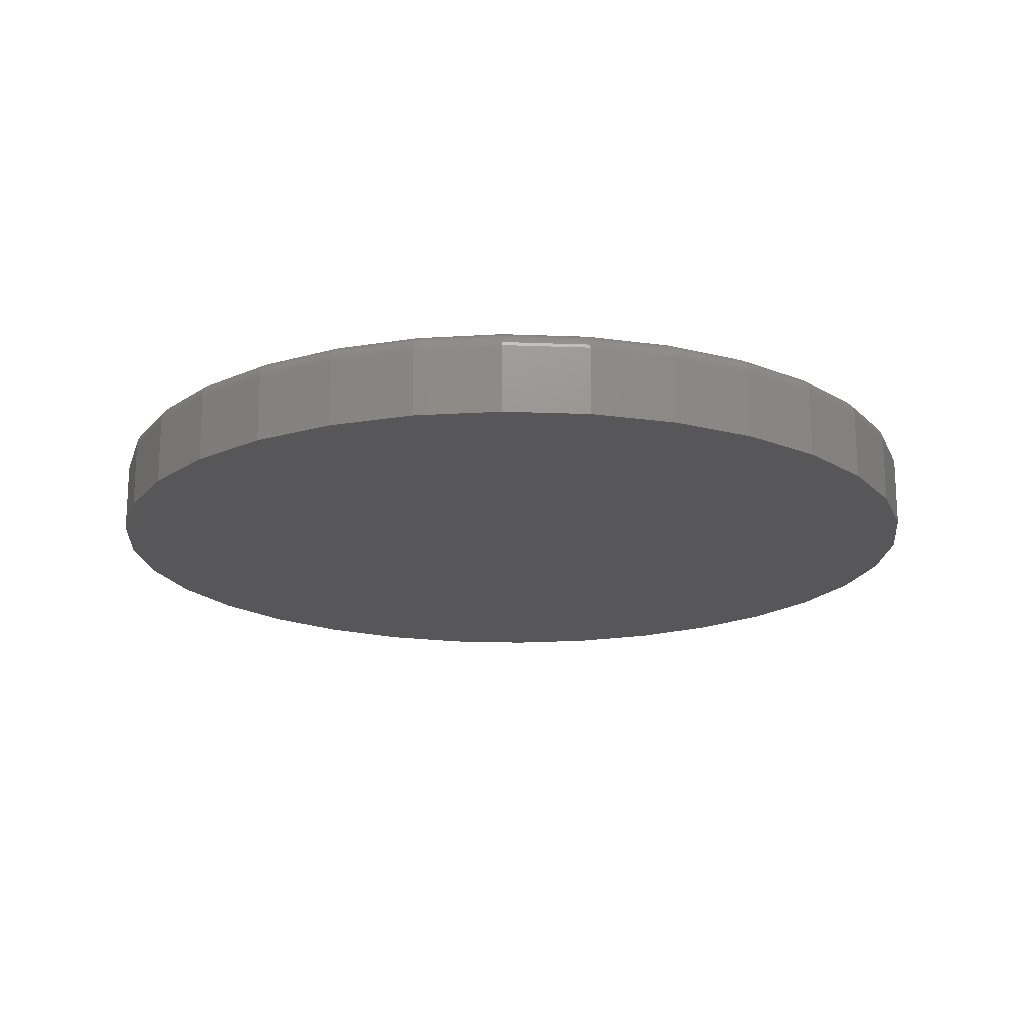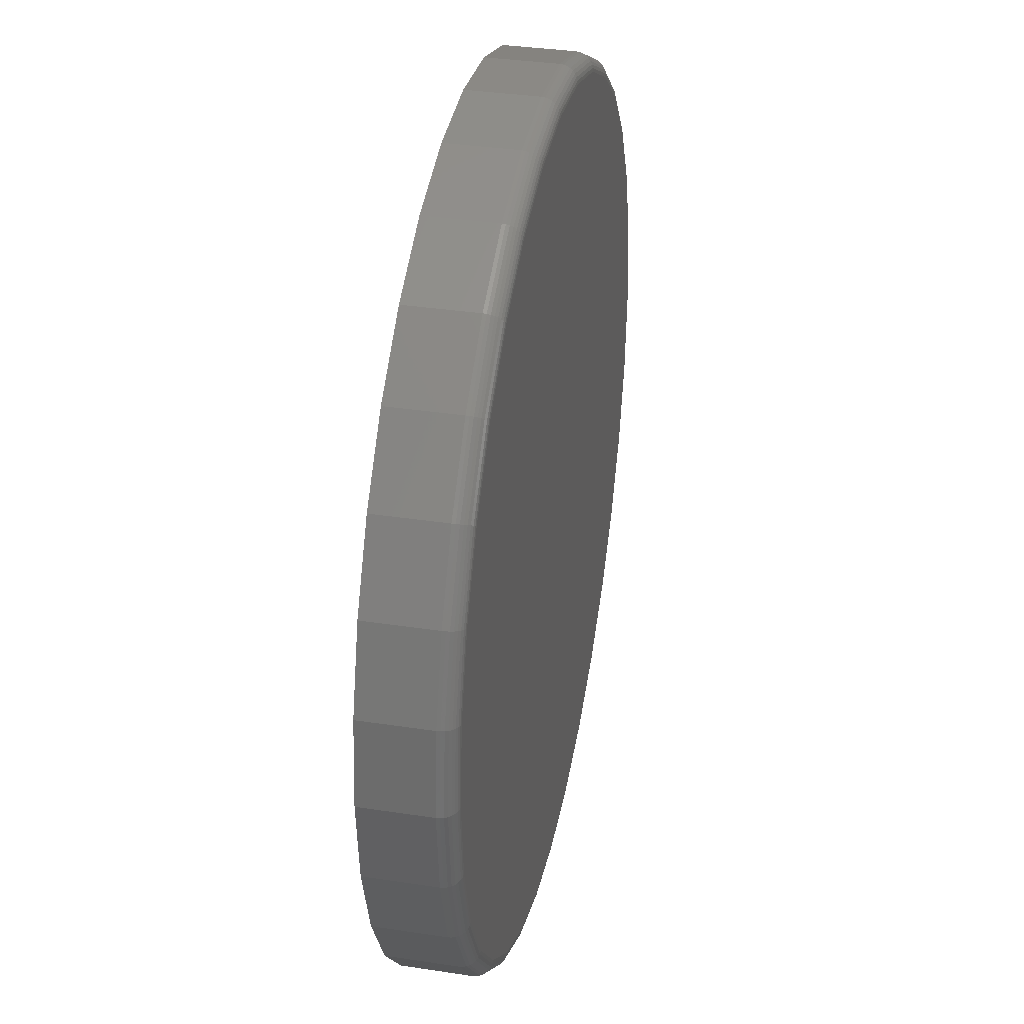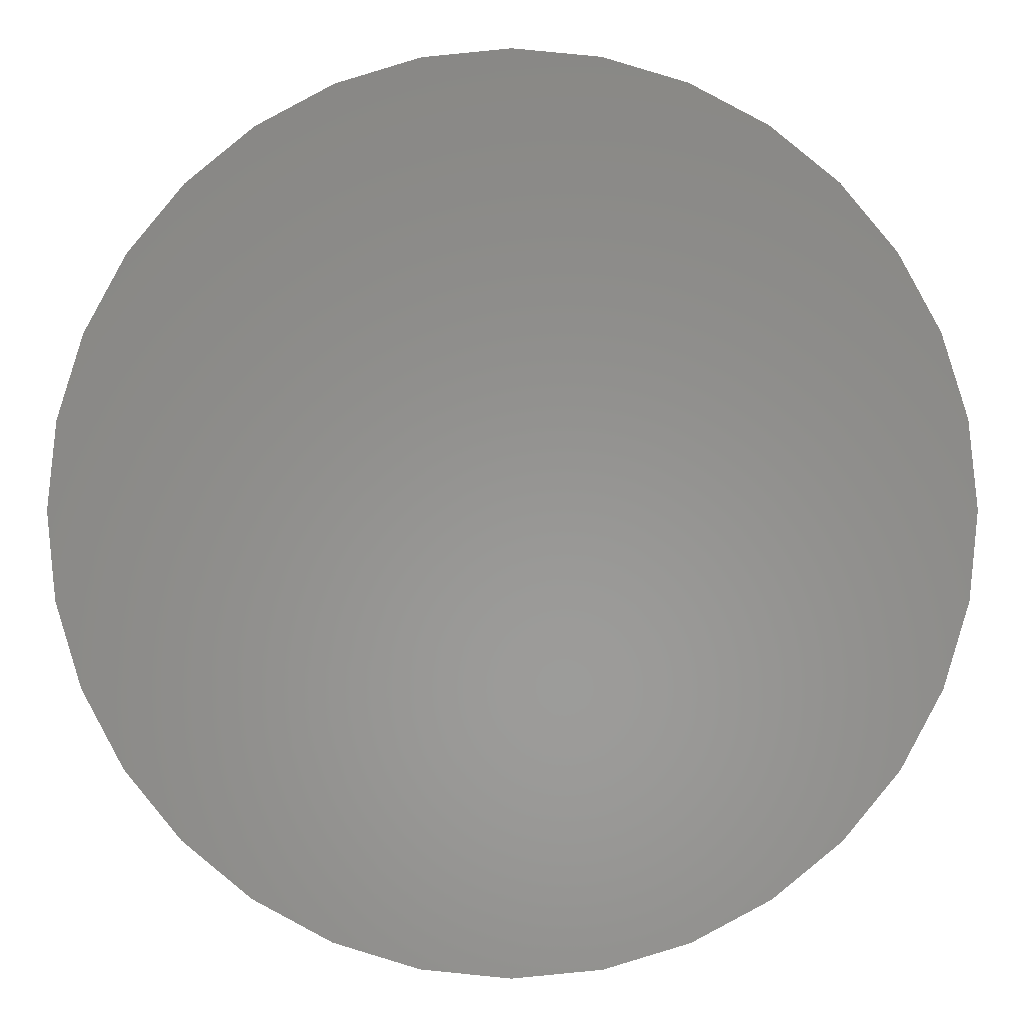
<metadata>
{"format":"stl","ext":"stl","renderer":"f3d","projection":"perspective","resolution":1024,"background":"white","views":[{"elev":-18.1,"azim":91.3,"up":"+Z"},{"elev":35.1,"azim":-78.5,"up":"+Y"},{"elev":-2.0,"azim":-179.4,"up":"+Y"}]}
</metadata>
<code>
# stl→obj: 320 verts, 636 faces
v -0.1046 0.5655 0.1172
v 0.1204 0.5655 0.1172
v 0.007895 0.5766 0.1172
v 0.2285 0.5327 0.1172
v -0.2127 0.5327 0.1172
v 0.3282 0.4794 0.1172
v -0.3124 0.4794 0.1172
v 0.4156 0.4077 0.1172
v -0.3998 0.4077 0.1172
v 0.4873 0.3203 0.1172
v -0.4715 0.3203 0.1172
v 0.5406 0.2206 0.1172
v -0.5248 0.2206 0.1172
v 0.5734 0.1125 0.1172
v -0.5576 0.1125 0.1172
v 0.5845 -1.809e-16 0.1172
v -0.5687 3.09e-17 0.1172
v 0.5734 -0.1125 0.1172
v -0.5576 -0.1125 0.1172
v 0.5406 -0.2206 0.1172
v -0.5248 -0.2206 0.1172
v 0.4873 -0.3203 0.1172
v -0.4715 -0.3203 0.1172
v 0.4156 -0.4077 0.1172
v -0.3998 -0.4077 0.1172
v 0.3282 -0.4794 0.1172
v -0.3124 -0.4794 0.1172
v 0.2285 -0.5327 0.1172
v -0.2127 -0.5327 0.1172
v 0.1204 -0.5655 0.1172
v -0.1046 -0.5655 0.1172
v 0.007895 -0.5766 0.1172
v 0.6079 0 0
v 0.6079 -1.47e-16 0.09375
v 0.5964 -0.1171 0
v 0.5964 -0.1171 0.09375
v 0.5622 -0.2296 0
v 0.5622 -0.2296 0.09375
v 0.5068 -0.3333 0
v 0.5068 -0.3333 0.09375
v 0.4322 -0.4243 0
v 0.4322 -0.4243 0.09375
v 0.3412 -0.4989 0
v 0.3412 -0.4989 0.09375
v 0.2375 -0.5543 0
v 0.2375 -0.5543 0.09375
v 0.1249 -0.5885 0
v 0.1249 -0.5885 0.09375
v 0.007895 -0.6 0
v 0.007895 -0.6 0.09375
v -0.1092 -0.5885 0
v -0.1092 -0.5885 0.09375
v -0.2217 -0.5543 0
v -0.2217 -0.5543 0.09375
v -0.3254 -0.4989 0
v -0.3254 -0.4989 0.09375
v -0.4164 -0.4243 0
v -0.4164 -0.4243 0.09375
v -0.491 -0.3333 0
v -0.491 -0.3333 0.09375
v -0.5464 -0.2296 0
v -0.5464 -0.2296 0.09375
v -0.5806 -0.1171 0
v -0.5806 -0.1171 0.09375
v -0.5921 7.348e-17 0
v -0.5921 7.348e-17 0.09375
v -0.5806 0.1171 0
v -0.5806 0.1171 0.09375
v -0.5464 0.2296 0
v -0.5464 0.2296 0.09375
v -0.491 0.3333 0
v -0.491 0.3333 0.09375
v -0.4164 0.4243 0
v -0.4164 0.4243 0.09375
v -0.3254 0.4989 0
v -0.3254 0.4989 0.09375
v -0.2217 0.5543 0
v -0.2217 0.5543 0.09375
v -0.1092 0.5885 0
v -0.1092 0.5885 0.09375
v 0.007895 0.6 0
v 0.007895 0.6 0.09375
v 0.1249 0.5885 0
v 0.1249 0.5885 0.09375
v 0.2375 0.5543 0
v 0.2375 0.5543 0.09375
v 0.3412 0.4989 0
v 0.3412 0.4989 0.09375
v 0.4322 0.4243 0
v 0.4322 0.4243 0.09375
v 0.5068 0.3333 0
v 0.5068 0.3333 0.09375
v 0.5622 0.2296 0
v 0.5622 0.2296 0.09375
v 0.5964 0.1171 0
v 0.5964 0.1171 0.09375
v 0.589 -5.551e-17 0.1167
v 0.5779 -0.1134 0.1167
v 0.5934 -1.11e-16 0.1154
v 0.5822 -0.1142 0.1154
v 0.5975 -5.551e-17 0.1132
v 0.5861 -0.115 0.1132
v 0.601 -5.551e-17 0.1103
v 0.5896 -0.1157 0.1103
v 0.6039 -5.551e-17 0.1068
v 0.5925 -0.1163 0.1068
v 0.6061 -1.11e-16 0.1027
v 0.5946 -0.1167 0.1027
v 0.6074 -5.551e-17 0.09832
v 0.5959 -0.117 0.09832
v -0.5621 -0.1134 0.1167
v -0.5732 3.886e-16 0.1167
v -0.5664 -0.1142 0.1154
v -0.5776 3.886e-16 0.1154
v -0.5704 -0.115 0.1132
v -0.5817 3.331e-16 0.1132
v -0.5738 -0.1157 0.1103
v -0.5852 4.441e-16 0.1103
v -0.5767 -0.1163 0.1068
v -0.5882 4.441e-16 0.1068
v -0.5788 -0.1167 0.1027
v -0.5903 4.441e-16 0.1027
v -0.5801 -0.117 0.09832
v -0.5917 4.441e-16 0.09832
v -0.529 -0.2224 0.1167
v -0.5331 -0.2241 0.1154
v -0.5368 -0.2256 0.1132
v -0.5401 -0.227 0.1103
v -0.5428 -0.2281 0.1068
v -0.5448 -0.2289 0.1027
v -0.546 -0.2294 0.09832
v -0.4753 -0.3229 0.1167
v -0.479 -0.3253 0.1154
v -0.4823 -0.3276 0.1132
v -0.4853 -0.3295 0.1103
v -0.4877 -0.3311 0.1068
v -0.4895 -0.3324 0.1027
v -0.4906 -0.3331 0.09832
v -0.403 -0.4109 0.1167
v -0.4061 -0.414 0.1154
v -0.409 -0.4169 0.1132
v -0.4115 -0.4194 0.1103
v -0.4136 -0.4215 0.1068
v -0.4151 -0.423 0.1027
v -0.4161 -0.4239 0.09832
v -0.315 -0.4832 0.1167
v -0.3174 -0.4869 0.1154
v -0.3197 -0.4902 0.1132
v -0.3216 -0.4932 0.1103
v -0.3233 -0.4956 0.1068
v -0.3245 -0.4974 0.1027
v -0.3252 -0.4985 0.09832
v -0.2145 -0.5369 0.1167
v -0.2162 -0.541 0.1154
v -0.2177 -0.5447 0.1132
v -0.2191 -0.548 0.1103
v -0.2202 -0.5507 0.1068
v -0.221 -0.5527 0.1027
v -0.2215 -0.5539 0.09832
v -0.1055 -0.57 0.1167
v -0.1063 -0.5743 0.1154
v -0.1071 -0.5783 0.1132
v -0.1078 -0.5817 0.1103
v -0.1084 -0.5846 0.1068
v -0.1088 -0.5867 0.1027
v -0.1091 -0.588 0.09832
v 0.007895 -0.5811 0.1167
v 0.007895 -0.5855 0.1154
v 0.007895 -0.5896 0.1132
v 0.007895 -0.5931 0.1103
v 0.007895 -0.5961 0.1068
v 0.007895 -0.5982 0.1027
v 0.007895 -0.5995 0.09832
v 0.1213 -0.57 0.1167
v 0.1221 -0.5743 0.1154
v 0.1229 -0.5783 0.1132
v 0.1236 -0.5817 0.1103
v 0.1242 -0.5846 0.1068
v 0.1246 -0.5867 0.1027
v 0.1249 -0.588 0.09832
v 0.2303 -0.5369 0.1167
v 0.232 -0.541 0.1154
v 0.2335 -0.5447 0.1132
v 0.2349 -0.548 0.1103
v 0.236 -0.5507 0.1068
v 0.2368 -0.5527 0.1027
v 0.2373 -0.5539 0.09832
v 0.3308 -0.4832 0.1167
v 0.3332 -0.4869 0.1154
v 0.3354 -0.4902 0.1132
v 0.3374 -0.4932 0.1103
v 0.339 -0.4956 0.1068
v 0.3402 -0.4974 0.1027
v 0.341 -0.4985 0.09832
v 0.4188 -0.4109 0.1167
v 0.4219 -0.414 0.1154
v 0.4248 -0.4169 0.1132
v 0.4273 -0.4194 0.1103
v 0.4294 -0.4215 0.1068
v 0.4309 -0.423 0.1027
v 0.4318 -0.4239 0.09832
v 0.4911 -0.3229 0.1167
v 0.4947 -0.3253 0.1154
v 0.4981 -0.3276 0.1132
v 0.5011 -0.3295 0.1103
v 0.5035 -0.3311 0.1068
v 0.5053 -0.3324 0.1027
v 0.5064 -0.3331 0.09832
v 0.5448 -0.2224 0.1167
v 0.5489 -0.2241 0.1154
v 0.5526 -0.2256 0.1132
v 0.5559 -0.227 0.1103
v 0.5586 -0.2281 0.1068
v 0.5606 -0.2289 0.1027
v 0.5618 -0.2294 0.09832
v -0.5621 0.1134 0.1167
v -0.5664 0.1142 0.1154
v -0.5704 0.115 0.1132
v -0.5738 0.1157 0.1103
v -0.5767 0.1163 0.1068
v -0.5788 0.1167 0.1027
v -0.5801 0.117 0.09832
v 0.5779 0.1134 0.1167
v 0.5822 0.1142 0.1154
v 0.5861 0.115 0.1132
v 0.5896 0.1157 0.1103
v 0.5925 0.1163 0.1068
v 0.5946 0.1167 0.1027
v 0.5959 0.117 0.09832
v 0.5448 0.2224 0.1167
v 0.5489 0.2241 0.1154
v 0.5526 0.2256 0.1132
v 0.5559 0.227 0.1103
v 0.5586 0.2281 0.1068
v 0.5606 0.2289 0.1027
v 0.5618 0.2294 0.09832
v 0.4911 0.3229 0.1167
v 0.4947 0.3253 0.1154
v 0.4981 0.3276 0.1132
v 0.5011 0.3295 0.1103
v 0.5035 0.3311 0.1068
v 0.5053 0.3324 0.1027
v 0.5064 0.3331 0.09832
v 0.4188 0.4109 0.1167
v 0.4219 0.414 0.1154
v 0.4248 0.4169 0.1132
v 0.4273 0.4194 0.1103
v 0.4294 0.4215 0.1068
v 0.4309 0.423 0.1027
v 0.4318 0.4239 0.09832
v 0.3308 0.4832 0.1167
v 0.3332 0.4869 0.1154
v 0.3354 0.4902 0.1132
v 0.3374 0.4932 0.1103
v 0.339 0.4956 0.1068
v 0.3402 0.4974 0.1027
v 0.341 0.4985 0.09832
v 0.2303 0.5369 0.1167
v 0.232 0.541 0.1154
v 0.2335 0.5447 0.1132
v 0.2349 0.548 0.1103
v 0.236 0.5507 0.1068
v 0.2368 0.5527 0.1027
v 0.2373 0.5539 0.09832
v 0.1213 0.57 0.1167
v 0.1221 0.5743 0.1154
v 0.1229 0.5783 0.1132
v 0.1236 0.5817 0.1103
v 0.1242 0.5846 0.1068
v 0.1246 0.5867 0.1027
v 0.1249 0.588 0.09832
v 0.007895 0.5811 0.1167
v 0.007895 0.5855 0.1154
v 0.007895 0.5896 0.1132
v 0.007895 0.5931 0.1103
v 0.007895 0.5961 0.1068
v 0.007895 0.5982 0.1027
v 0.007895 0.5995 0.09832
v -0.1055 0.57 0.1167
v -0.1063 0.5743 0.1154
v -0.1071 0.5783 0.1132
v -0.1078 0.5817 0.1103
v -0.1084 0.5846 0.1068
v -0.1088 0.5867 0.1027
v -0.1091 0.588 0.09832
v -0.2145 0.5369 0.1167
v -0.2162 0.541 0.1154
v -0.2177 0.5447 0.1132
v -0.2191 0.548 0.1103
v -0.2202 0.5507 0.1068
v -0.221 0.5527 0.1027
v -0.2215 0.5539 0.09832
v -0.315 0.4832 0.1167
v -0.3174 0.4869 0.1154
v -0.3197 0.4902 0.1132
v -0.3216 0.4932 0.1103
v -0.3233 0.4956 0.1068
v -0.3245 0.4974 0.1027
v -0.3252 0.4985 0.09832
v -0.403 0.4109 0.1167
v -0.4061 0.414 0.1154
v -0.409 0.4169 0.1132
v -0.4115 0.4194 0.1103
v -0.4136 0.4215 0.1068
v -0.4151 0.423 0.1027
v -0.4161 0.4239 0.09832
v -0.4753 0.3229 0.1167
v -0.479 0.3253 0.1154
v -0.4823 0.3276 0.1132
v -0.4853 0.3295 0.1103
v -0.4877 0.3311 0.1068
v -0.4895 0.3324 0.1027
v -0.4906 0.3331 0.09832
v -0.529 0.2224 0.1167
v -0.5331 0.2241 0.1154
v -0.5368 0.2256 0.1132
v -0.5401 0.227 0.1103
v -0.5428 0.2281 0.1068
v -0.5448 0.2289 0.1027
v -0.546 0.2294 0.09832
f 1 2 3
f 2 1 4
f 4 1 5
f 4 5 6
f 6 5 7
f 6 7 8
f 8 7 9
f 8 9 10
f 10 9 11
f 10 11 12
f 12 11 13
f 12 13 14
f 14 13 15
f 14 15 16
f 16 15 17
f 16 17 18
f 18 17 19
f 18 19 20
f 20 19 21
f 20 21 22
f 22 21 23
f 22 23 24
f 24 23 25
f 24 25 26
f 26 25 27
f 26 27 28
f 28 27 29
f 28 29 30
f 30 29 31
f 30 31 32
f 33 34 35
f 35 34 36
f 35 36 37
f 37 36 38
f 37 38 39
f 39 38 40
f 39 40 41
f 41 40 42
f 41 42 43
f 43 42 44
f 43 44 45
f 45 44 46
f 45 46 47
f 47 46 48
f 47 48 49
f 49 48 50
f 49 50 51
f 51 50 52
f 51 52 53
f 53 52 54
f 53 54 55
f 55 54 56
f 55 56 57
f 57 56 58
f 57 58 59
f 59 58 60
f 59 60 61
f 61 60 62
f 61 62 63
f 63 62 64
f 63 64 65
f 65 64 66
f 65 66 67
f 67 66 68
f 67 68 69
f 69 68 70
f 69 70 71
f 71 70 72
f 71 72 73
f 73 72 74
f 73 74 75
f 75 74 76
f 75 76 77
f 77 76 78
f 77 78 79
f 79 78 80
f 79 80 81
f 81 80 82
f 81 82 83
f 83 82 84
f 83 84 85
f 85 84 86
f 85 86 87
f 87 86 88
f 87 88 89
f 89 88 90
f 89 90 91
f 91 90 92
f 91 92 93
f 93 92 94
f 93 94 95
f 95 94 96
f 95 96 33
f 33 96 34
f 16 18 97
f 97 18 98
f 97 98 99
f 99 98 100
f 99 100 101
f 101 100 102
f 101 102 103
f 103 102 104
f 103 104 105
f 105 104 106
f 105 106 107
f 107 106 108
f 107 108 109
f 109 108 110
f 109 110 34
f 34 110 36
f 19 17 111
f 111 17 112
f 111 112 113
f 113 112 114
f 113 114 115
f 115 114 116
f 115 116 117
f 117 116 118
f 117 118 119
f 119 118 120
f 119 120 121
f 121 120 122
f 121 122 123
f 123 122 124
f 123 124 64
f 64 124 66
f 21 19 125
f 125 19 111
f 125 111 126
f 126 111 113
f 126 113 127
f 127 113 115
f 127 115 128
f 128 115 117
f 128 117 129
f 129 117 119
f 129 119 130
f 130 119 121
f 130 121 131
f 131 121 123
f 131 123 62
f 62 123 64
f 23 21 132
f 132 21 125
f 132 125 133
f 133 125 126
f 133 126 134
f 134 126 127
f 134 127 135
f 135 127 128
f 135 128 136
f 136 128 129
f 136 129 137
f 137 129 130
f 137 130 138
f 138 130 131
f 138 131 60
f 60 131 62
f 25 23 139
f 139 23 132
f 139 132 140
f 140 132 133
f 140 133 141
f 141 133 134
f 141 134 142
f 142 134 135
f 142 135 143
f 143 135 136
f 143 136 144
f 144 136 137
f 144 137 145
f 145 137 138
f 145 138 58
f 58 138 60
f 27 25 146
f 146 25 139
f 146 139 147
f 147 139 140
f 147 140 148
f 148 140 141
f 148 141 149
f 149 141 142
f 149 142 150
f 150 142 143
f 150 143 151
f 151 143 144
f 151 144 152
f 152 144 145
f 152 145 56
f 56 145 58
f 29 27 153
f 153 27 146
f 153 146 154
f 154 146 147
f 154 147 155
f 155 147 148
f 155 148 156
f 156 148 149
f 156 149 157
f 157 149 150
f 157 150 158
f 158 150 151
f 158 151 159
f 159 151 152
f 159 152 54
f 54 152 56
f 31 29 160
f 160 29 153
f 160 153 161
f 161 153 154
f 161 154 162
f 162 154 155
f 162 155 163
f 163 155 156
f 163 156 164
f 164 156 157
f 164 157 165
f 165 157 158
f 165 158 166
f 166 158 159
f 166 159 52
f 52 159 54
f 32 31 167
f 167 31 160
f 167 160 168
f 168 160 161
f 168 161 169
f 169 161 162
f 169 162 170
f 170 162 163
f 170 163 171
f 171 163 164
f 171 164 172
f 172 164 165
f 172 165 173
f 173 165 166
f 173 166 50
f 50 166 52
f 30 32 174
f 174 32 167
f 174 167 175
f 175 167 168
f 175 168 176
f 176 168 169
f 176 169 177
f 177 169 170
f 177 170 178
f 178 170 171
f 178 171 179
f 179 171 172
f 179 172 180
f 180 172 173
f 180 173 48
f 48 173 50
f 28 30 181
f 181 30 174
f 181 174 182
f 182 174 175
f 182 175 183
f 183 175 176
f 183 176 184
f 184 176 177
f 184 177 185
f 185 177 178
f 185 178 186
f 186 178 179
f 186 179 187
f 187 179 180
f 187 180 46
f 46 180 48
f 26 28 188
f 188 28 181
f 188 181 189
f 189 181 182
f 189 182 190
f 190 182 183
f 190 183 191
f 191 183 184
f 191 184 192
f 192 184 185
f 192 185 193
f 193 185 186
f 193 186 194
f 194 186 187
f 194 187 44
f 44 187 46
f 24 26 195
f 195 26 188
f 195 188 196
f 196 188 189
f 196 189 197
f 197 189 190
f 197 190 198
f 198 190 191
f 198 191 199
f 199 191 192
f 199 192 200
f 200 192 193
f 200 193 201
f 201 193 194
f 201 194 42
f 42 194 44
f 22 24 202
f 202 24 195
f 202 195 203
f 203 195 196
f 203 196 204
f 204 196 197
f 204 197 205
f 205 197 198
f 205 198 206
f 206 198 199
f 206 199 207
f 207 199 200
f 207 200 208
f 208 200 201
f 208 201 40
f 40 201 42
f 20 22 209
f 209 22 202
f 209 202 210
f 210 202 203
f 210 203 211
f 211 203 204
f 211 204 212
f 212 204 205
f 212 205 213
f 213 205 206
f 213 206 214
f 214 206 207
f 214 207 215
f 215 207 208
f 215 208 38
f 38 208 40
f 18 20 98
f 98 20 209
f 98 209 100
f 100 209 210
f 100 210 102
f 102 210 211
f 102 211 104
f 104 211 212
f 104 212 106
f 106 212 213
f 106 213 108
f 108 213 214
f 108 214 110
f 110 214 215
f 110 215 36
f 36 215 38
f 17 15 112
f 112 15 216
f 112 216 114
f 114 216 217
f 114 217 116
f 116 217 218
f 116 218 118
f 118 218 219
f 118 219 120
f 120 219 220
f 120 220 122
f 122 220 221
f 122 221 124
f 124 221 222
f 124 222 66
f 66 222 68
f 14 16 223
f 223 16 97
f 223 97 224
f 224 97 99
f 224 99 225
f 225 99 101
f 225 101 226
f 226 101 103
f 226 103 227
f 227 103 105
f 227 105 228
f 228 105 107
f 228 107 229
f 229 107 109
f 229 109 96
f 96 109 34
f 12 14 230
f 230 14 223
f 230 223 231
f 231 223 224
f 231 224 232
f 232 224 225
f 232 225 233
f 233 225 226
f 233 226 234
f 234 226 227
f 234 227 235
f 235 227 228
f 235 228 236
f 236 228 229
f 236 229 94
f 94 229 96
f 10 12 237
f 237 12 230
f 237 230 238
f 238 230 231
f 238 231 239
f 239 231 232
f 239 232 240
f 240 232 233
f 240 233 241
f 241 233 234
f 241 234 242
f 242 234 235
f 242 235 243
f 243 235 236
f 243 236 92
f 92 236 94
f 8 10 244
f 244 10 237
f 244 237 245
f 245 237 238
f 245 238 246
f 246 238 239
f 246 239 247
f 247 239 240
f 247 240 248
f 248 240 241
f 248 241 249
f 249 241 242
f 249 242 250
f 250 242 243
f 250 243 90
f 90 243 92
f 6 8 251
f 251 8 244
f 251 244 252
f 252 244 245
f 252 245 253
f 253 245 246
f 253 246 254
f 254 246 247
f 254 247 255
f 255 247 248
f 255 248 256
f 256 248 249
f 256 249 257
f 257 249 250
f 257 250 88
f 88 250 90
f 4 6 258
f 258 6 251
f 258 251 259
f 259 251 252
f 259 252 260
f 260 252 253
f 260 253 261
f 261 253 254
f 261 254 262
f 262 254 255
f 262 255 263
f 263 255 256
f 263 256 264
f 264 256 257
f 264 257 86
f 86 257 88
f 2 4 265
f 265 4 258
f 265 258 266
f 266 258 259
f 266 259 267
f 267 259 260
f 267 260 268
f 268 260 261
f 268 261 269
f 269 261 262
f 269 262 270
f 270 262 263
f 270 263 271
f 271 263 264
f 271 264 84
f 84 264 86
f 3 2 272
f 272 2 265
f 272 265 273
f 273 265 266
f 273 266 274
f 274 266 267
f 274 267 275
f 275 267 268
f 275 268 276
f 276 268 269
f 276 269 277
f 277 269 270
f 277 270 278
f 278 270 271
f 278 271 82
f 82 271 84
f 1 3 279
f 279 3 272
f 279 272 280
f 280 272 273
f 280 273 281
f 281 273 274
f 281 274 282
f 282 274 275
f 282 275 283
f 283 275 276
f 283 276 284
f 284 276 277
f 284 277 285
f 285 277 278
f 285 278 80
f 80 278 82
f 5 1 286
f 286 1 279
f 286 279 287
f 287 279 280
f 287 280 288
f 288 280 281
f 288 281 289
f 289 281 282
f 289 282 290
f 290 282 283
f 290 283 291
f 291 283 284
f 291 284 292
f 292 284 285
f 292 285 78
f 78 285 80
f 7 5 293
f 293 5 286
f 293 286 294
f 294 286 287
f 294 287 295
f 295 287 288
f 295 288 296
f 296 288 289
f 296 289 297
f 297 289 290
f 297 290 298
f 298 290 291
f 298 291 299
f 299 291 292
f 299 292 76
f 76 292 78
f 9 7 300
f 300 7 293
f 300 293 301
f 301 293 294
f 301 294 302
f 302 294 295
f 302 295 303
f 303 295 296
f 303 296 304
f 304 296 297
f 304 297 305
f 305 297 298
f 305 298 306
f 306 298 299
f 306 299 74
f 74 299 76
f 11 9 307
f 307 9 300
f 307 300 308
f 308 300 301
f 308 301 309
f 309 301 302
f 309 302 310
f 310 302 303
f 310 303 311
f 311 303 304
f 311 304 312
f 312 304 305
f 312 305 313
f 313 305 306
f 313 306 72
f 72 306 74
f 13 11 314
f 314 11 307
f 314 307 315
f 315 307 308
f 315 308 316
f 316 308 309
f 316 309 317
f 317 309 310
f 317 310 318
f 318 310 311
f 318 311 319
f 319 311 312
f 319 312 320
f 320 312 313
f 320 313 70
f 70 313 72
f 15 13 216
f 216 13 314
f 216 314 217
f 217 314 315
f 217 315 218
f 218 315 316
f 218 316 219
f 219 316 317
f 219 317 220
f 220 317 318
f 220 318 221
f 221 318 319
f 221 319 222
f 222 319 320
f 222 320 68
f 68 320 70
f 81 83 79
f 49 51 47
f 47 51 53
f 47 53 45
f 45 53 55
f 45 55 43
f 43 55 57
f 43 57 41
f 41 57 59
f 41 59 39
f 39 59 61
f 39 61 37
f 37 61 63
f 37 63 35
f 35 63 65
f 35 65 33
f 33 65 67
f 33 67 95
f 95 67 69
f 95 69 93
f 93 69 71
f 93 71 91
f 91 71 73
f 91 73 89
f 89 73 75
f 89 75 87
f 87 75 77
f 87 77 85
f 85 77 79
f 85 79 83

</code>
